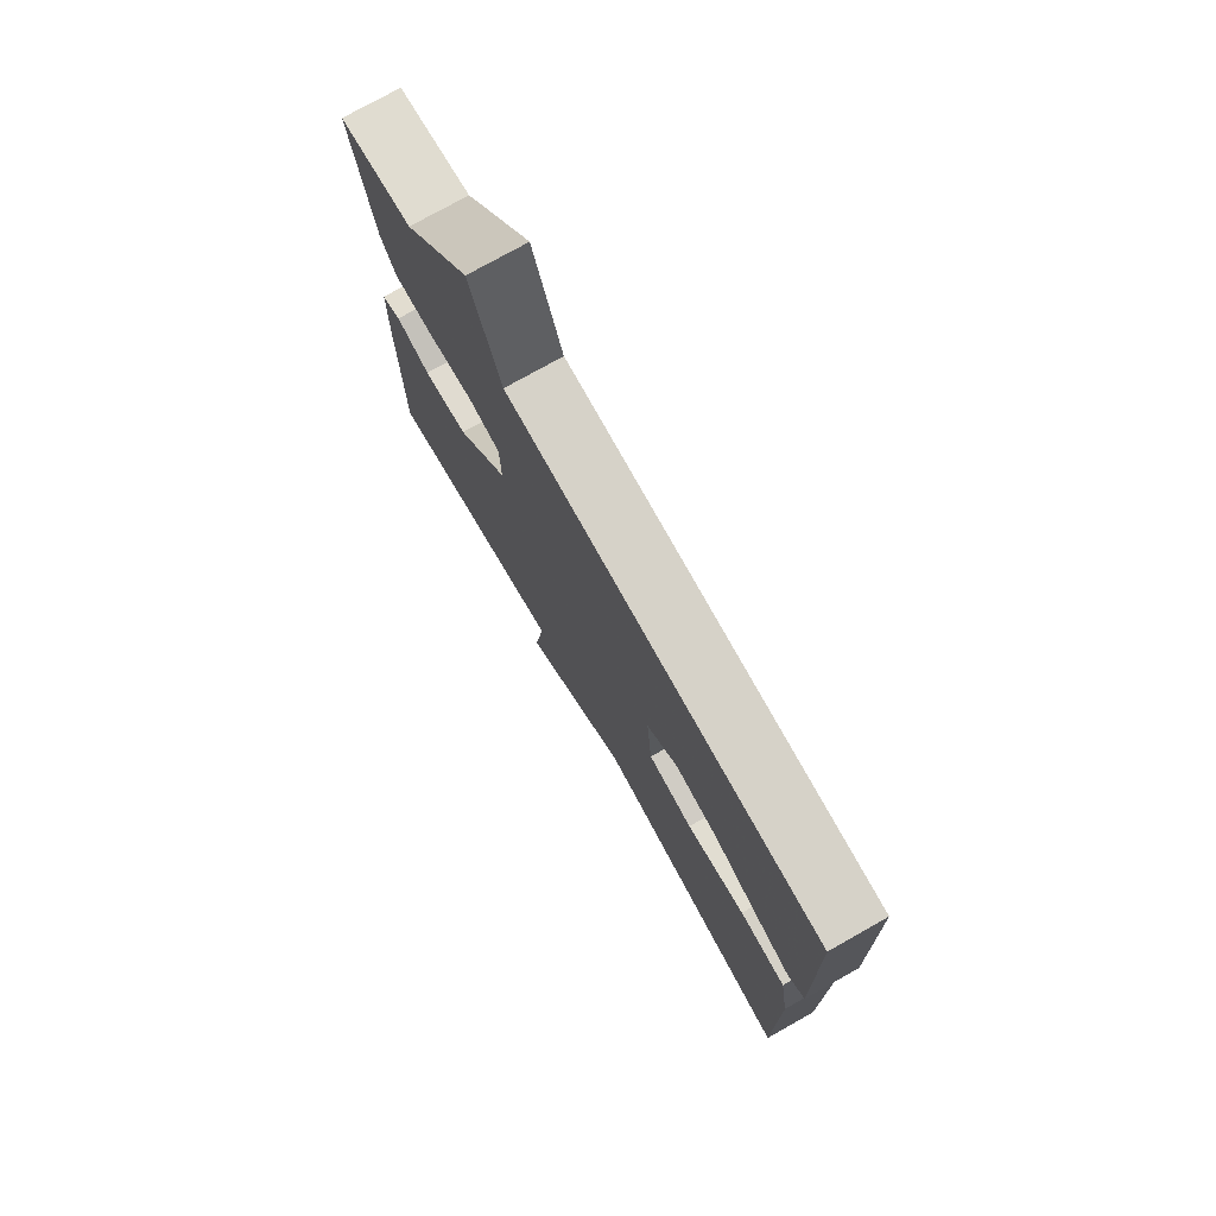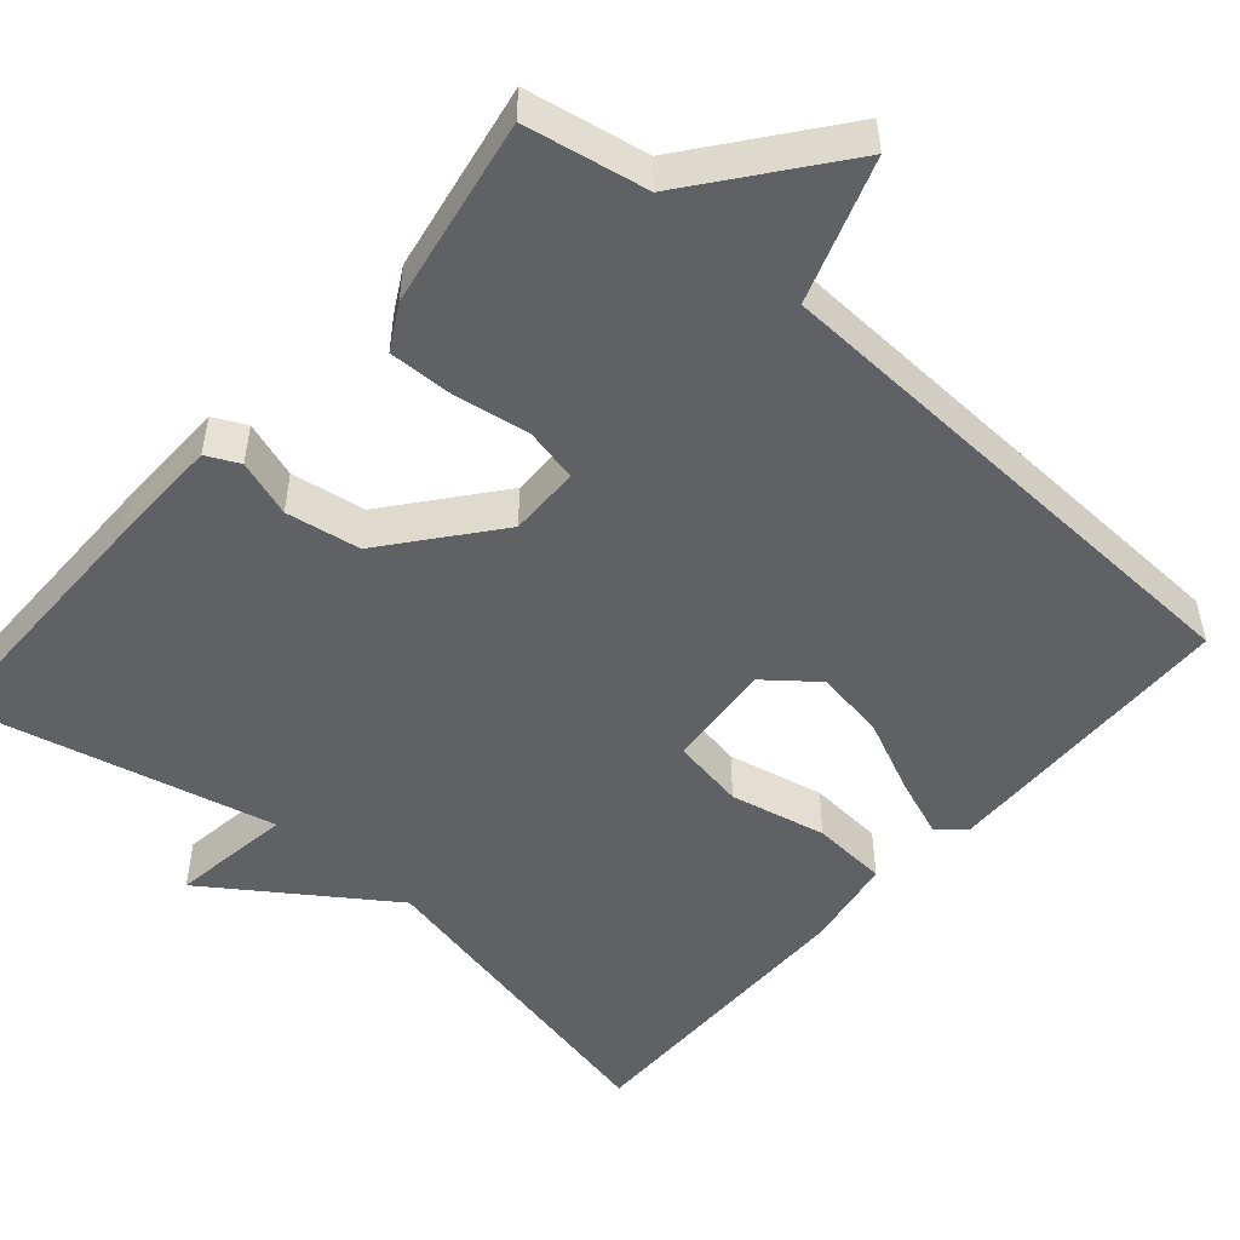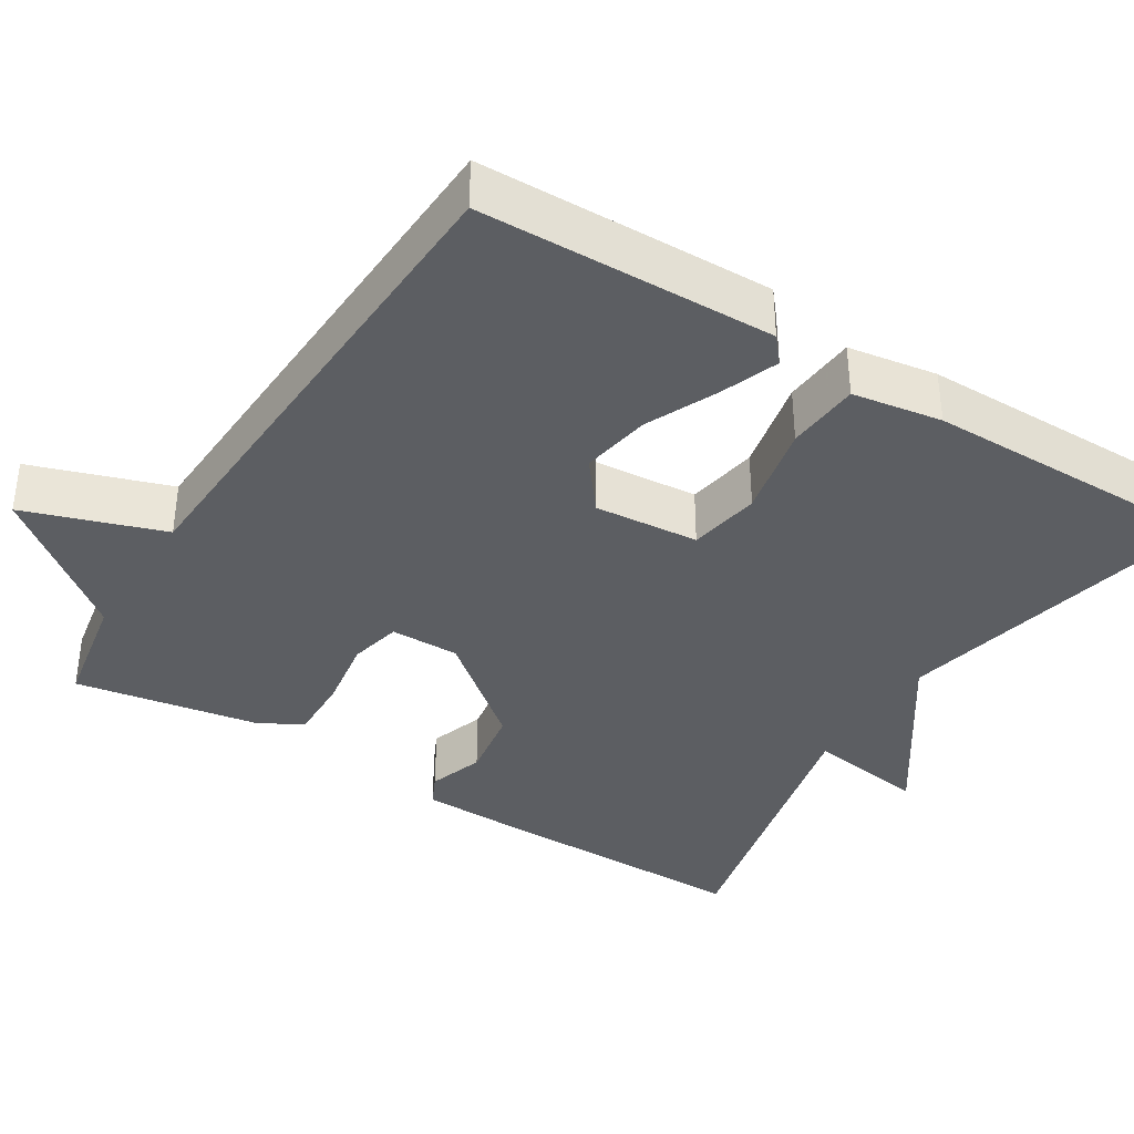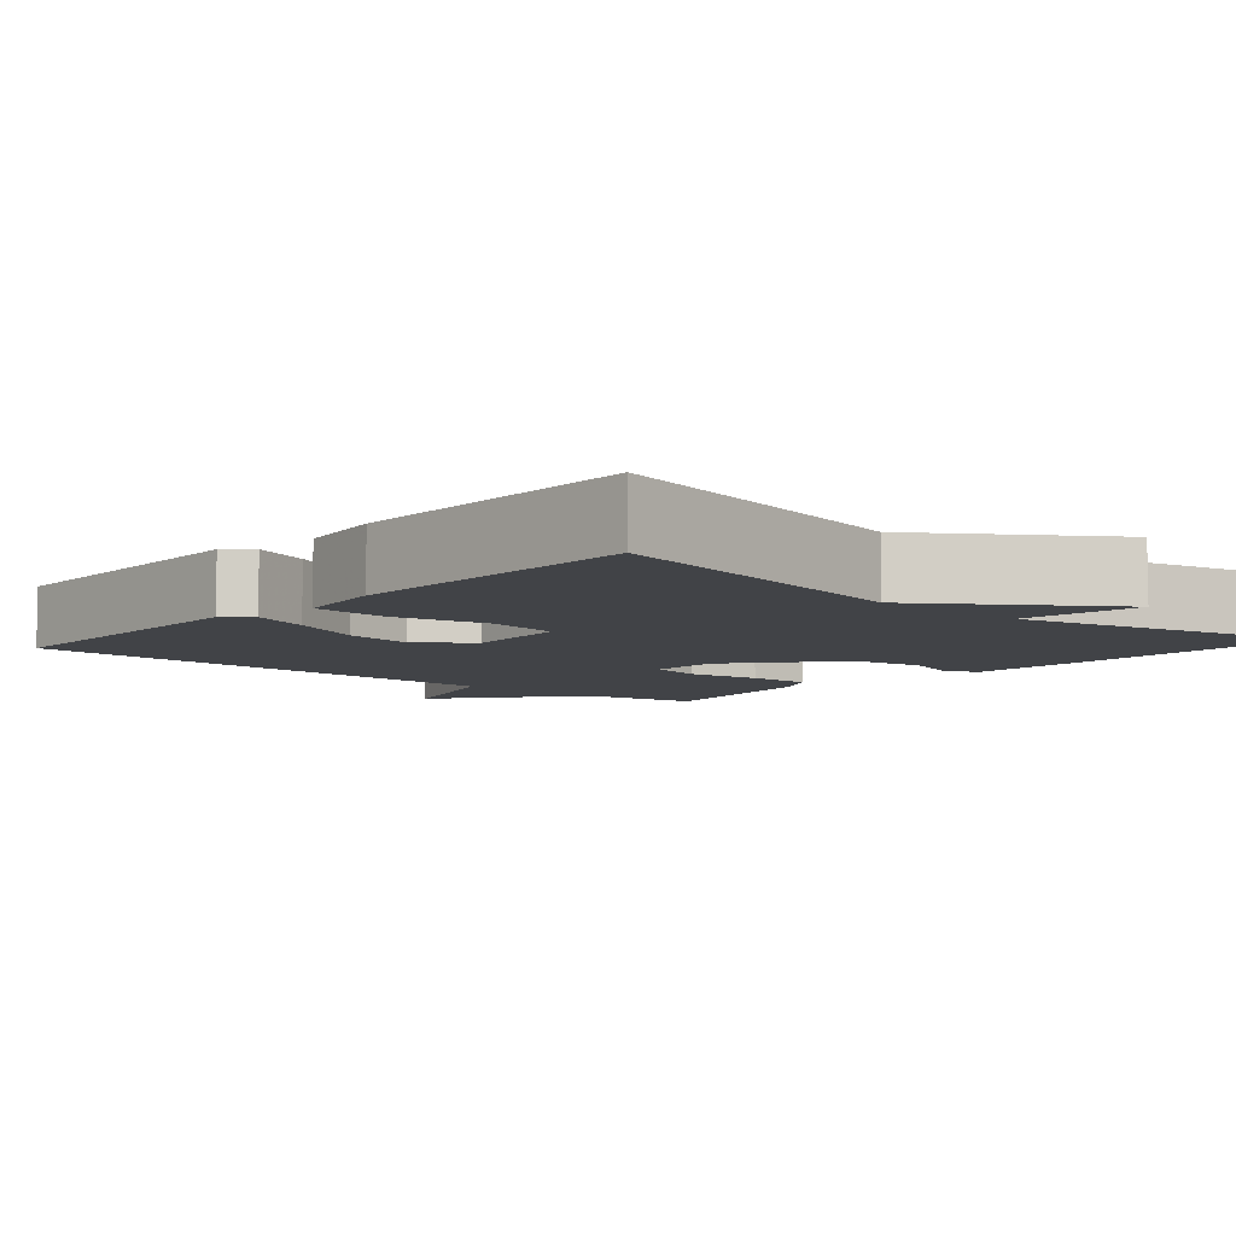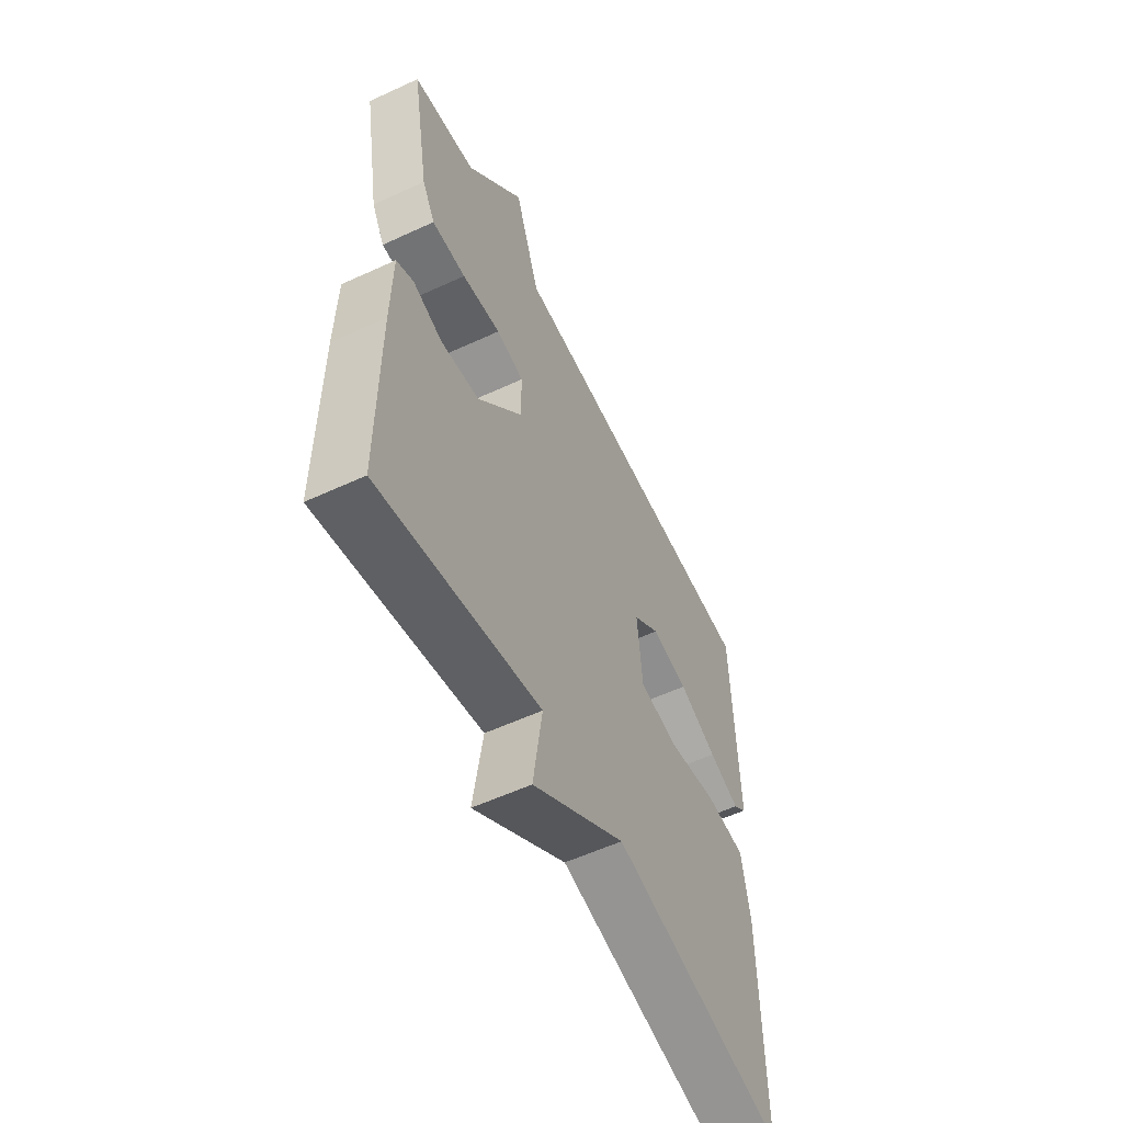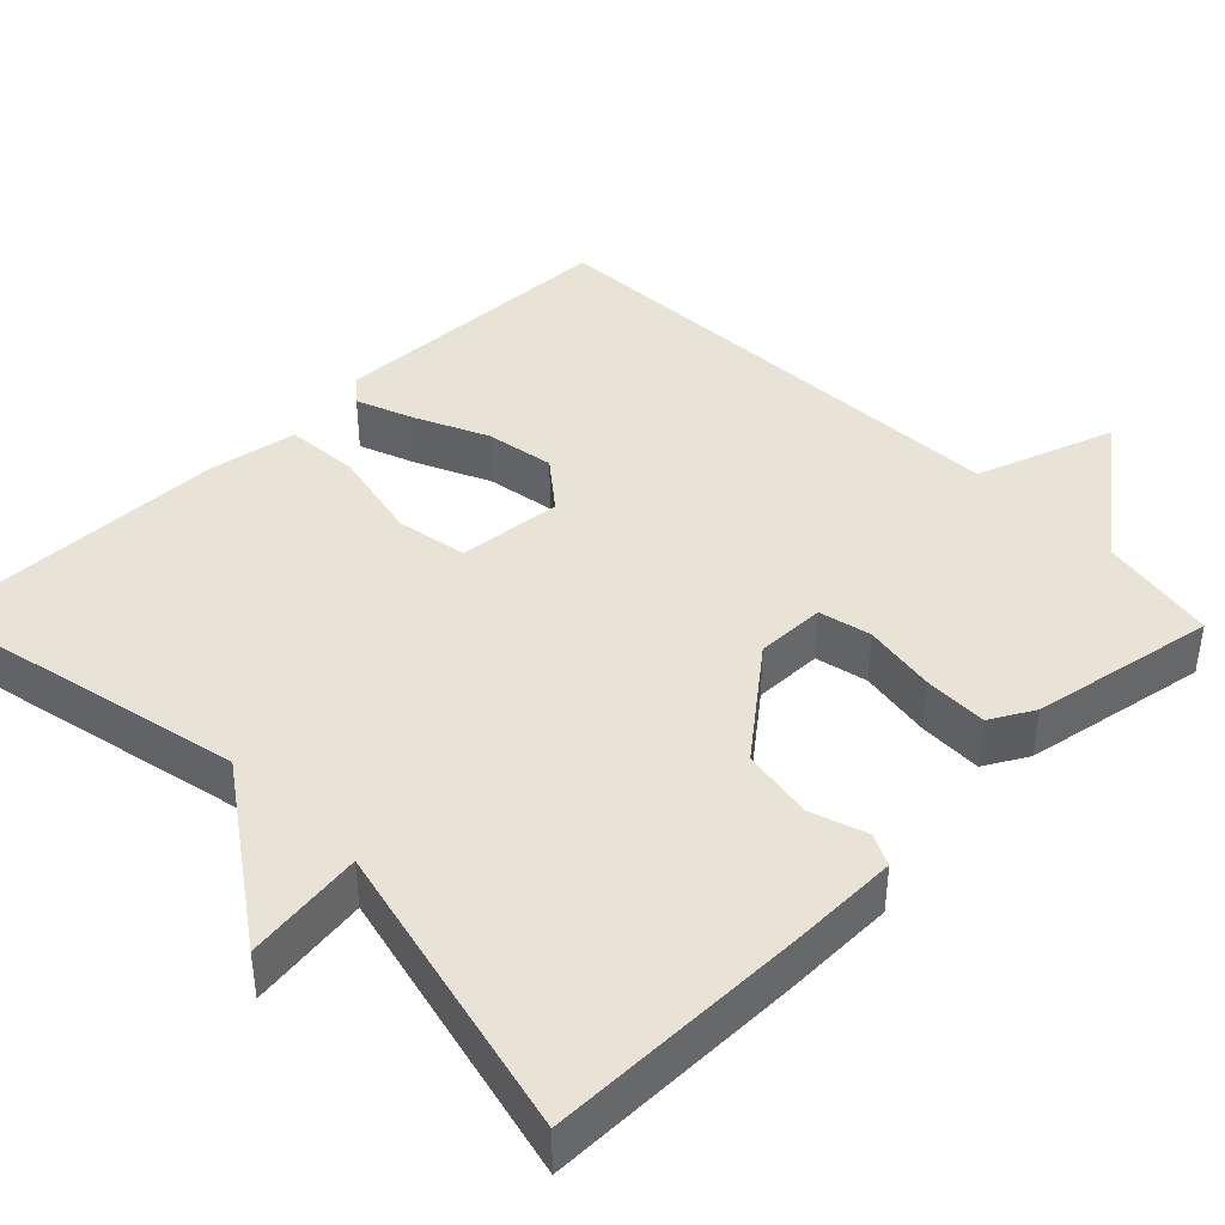
<metadata>
{"format":"obj","ext":"obj","renderer":"f3d","projection":"perspective","resolution":1024,"background":"white","views":[{"elev":76.2,"azim":60.6,"up":"+Z"},{"elev":-50.3,"azim":-41.0,"up":"+Y"},{"elev":-37.6,"azim":57.9,"up":"+Y"},{"elev":-6.9,"azim":138.5,"up":"+Y"},{"elev":-57.0,"azim":-64.3,"up":"+Z"},{"elev":41.4,"azim":-134.3,"up":"+Y"}]}
</metadata>
<code>
v 0.5 0.07 -0.5
v 0.086 0.07 -0.41
v -0.136 0.07 -0.563
v -0.114 0.07 -0.41
v -0.5 0.07 -0.5
v -0.5 0.07 -0.171
v -0.497 0.07 -0.026
v -0.456 0.07 -0.006
v -0.385 0.07 -0.03
v -0.292 0.07 -0.015
v -0.183 0.07 0.12
v -0.184 0.07 0.209
v -0.251 0.07 0.224
v -0.345 0.07 0.209
v -0.427 0.07 0.207
v -0.458 0.07 0.263
v -0.5 0.07 0.5
v -0.348 0.07 0.528
v -0.209 0.07 0.706
v -0.148 0.07 0.528
v 0.5 0.07 0.5
v 0.51 0.07 0.121
v 0.477 0.07 0.093
v 0.403 0.07 0.121
v 0.311 0.07 0.163
v 0.222 0.07 0.178
v 0.158 0.07 0.127
v 0.17 0.07 -0.007
v 0.262 0.07 -0.023
v 0.383 0.07 0.003
v 0.478 0.07 -0.004
v 0.497 0.07 -0.119
v 0.5 0 -0.5
v 0.086 0 -0.41
v -0.136 0 -0.563
v -0.114 0 -0.41
v -0.5 0 -0.5
v -0.5 0 -0.171
v -0.497 0 -0.026
v -0.456 0 -0.006
v -0.385 0 -0.03
v -0.292 0 -0.015
v -0.183 0 0.12
v -0.184 0 0.209
v -0.251 0 0.224
v -0.345 0 0.209
v -0.427 0 0.207
v -0.458 0 0.263
v -0.5 0 0.5
v -0.348 0 0.528
v -0.209 0 0.706
v -0.148 0 0.528
v 0.5 0 0.5
v 0.51 0 0.121
v 0.477 0 0.093
v 0.403 0 0.121
v 0.311 0 0.163
v 0.222 0 0.178
v 0.158 0 0.127
v 0.17 0 -0.007
v 0.262 0 -0.023
v 0.383 0 0.003
v 0.478 0 -0.004
v 0.497 0 -0.119
f 32 1 2
f 31 32 2
f 30 31 2
f 29 30 2
f 2 3 4
f 29 2 4
f 28 29 4
f 4 5 6
f 28 4 6
f 27 28 6
f 26 27 6
f 23 24 25
f 22 23 25
f 21 22 25
f 20 21 25
f 20 25 26
f 18 19 20
f 17 18 20
f 16 17 20
f 15 16 20
f 14 15 20
f 13 14 20
f 12 13 20 26
f 11 12 26
f 10 11 26
f 6 7 8 9
f 6 9 10
f 6 10 26
f 34 33 64
f 34 64 63
f 34 63 62
f 34 62 61
f 36 35 34
f 36 34 61
f 36 61 60
f 38 37 36
f 38 36 60
f 38 60 59
f 38 59 58
f 57 56 55
f 57 55 54
f 57 54 53
f 57 53 52
f 58 57 52
f 52 51 50
f 52 50 49
f 52 49 48
f 52 48 47
f 52 47 46
f 52 46 45
f 58 52 45 44
f 58 44 43
f 58 43 42
f 41 40 39 38
f 42 41 38
f 58 42 38
f 1 33 34 2
f 2 34 35 3
f 3 35 36 4
f 4 36 37 5
f 5 37 38 6
f 6 38 39 7
f 7 39 40 8
f 8 40 41 9
f 9 41 42 10
f 10 42 43 11
f 11 43 44 12
f 12 44 45 13
f 13 45 46 14
f 14 46 47 15
f 15 47 48 16
f 16 48 49 17
f 17 49 50 18
f 18 50 51 19
f 19 51 52 20
f 20 52 53 21
f 21 53 54 22
f 22 54 55 23
f 23 55 56 24
f 24 56 57 25
f 25 57 58 26
f 26 58 59 27
f 27 59 60 28
f 28 60 61 29
f 29 61 62 30
f 30 62 63 31
f 31 63 64 32
f 32 64 33 1

</code>
